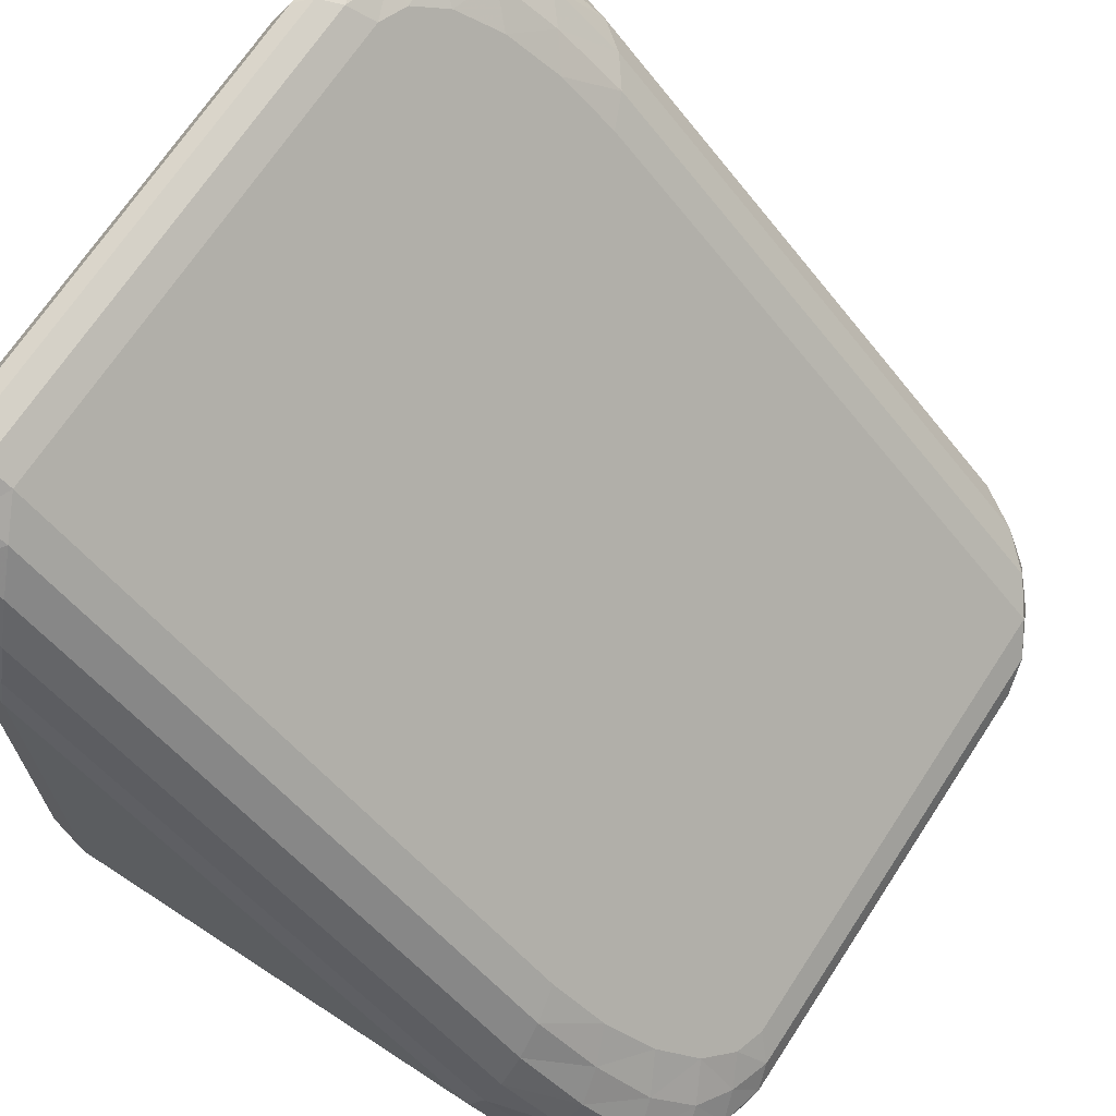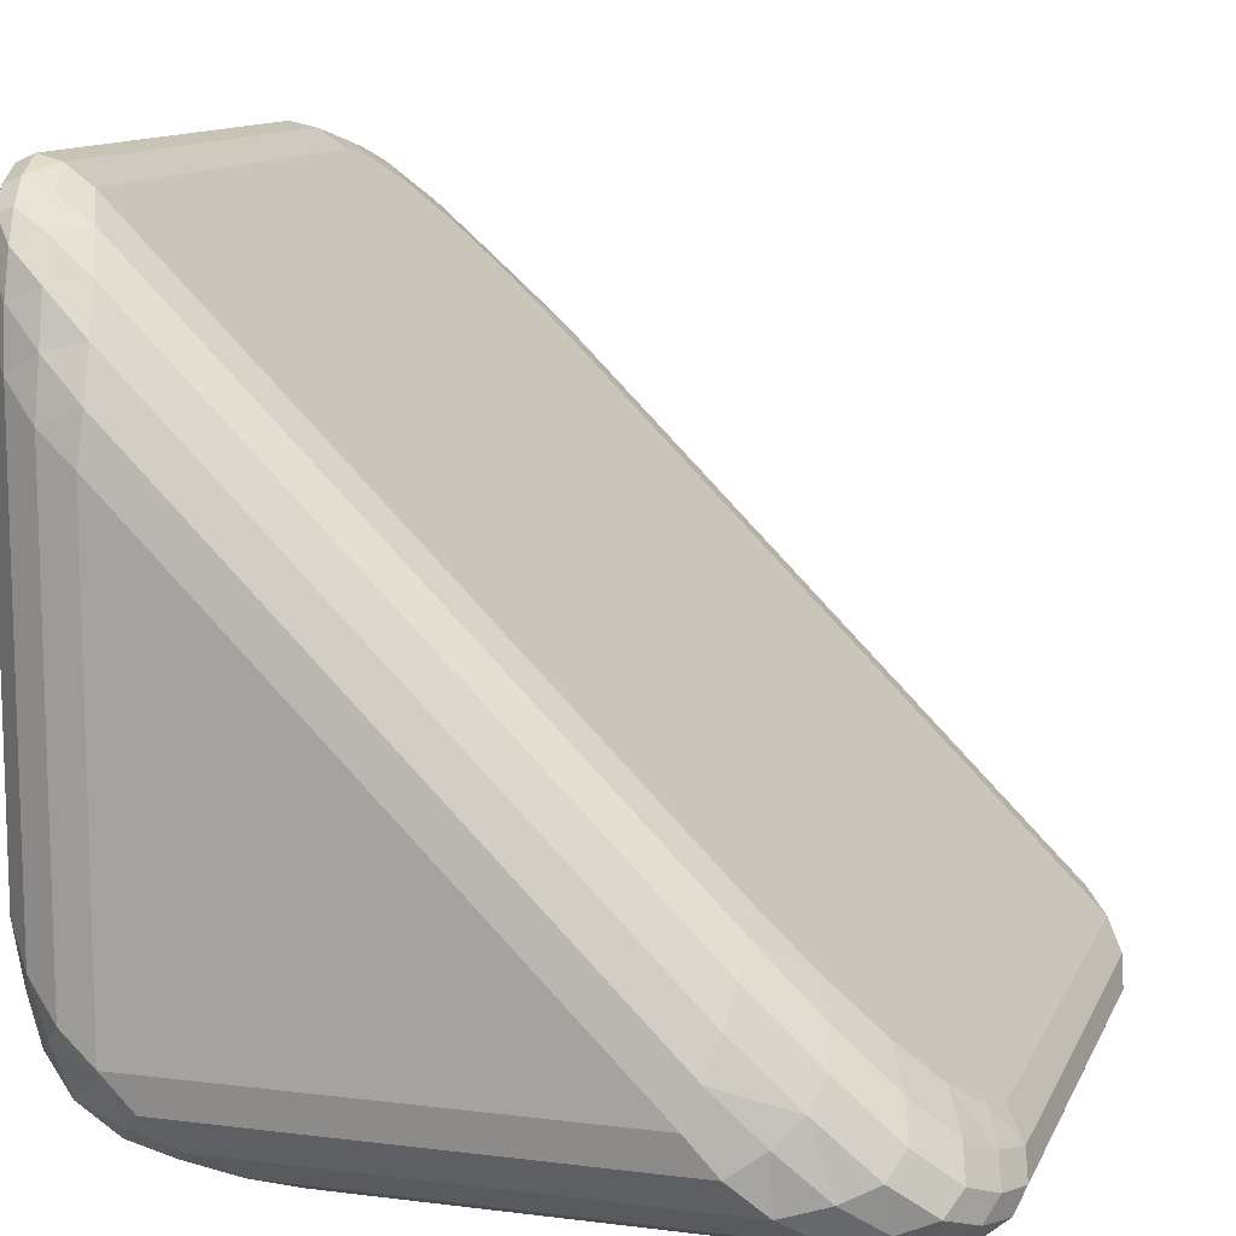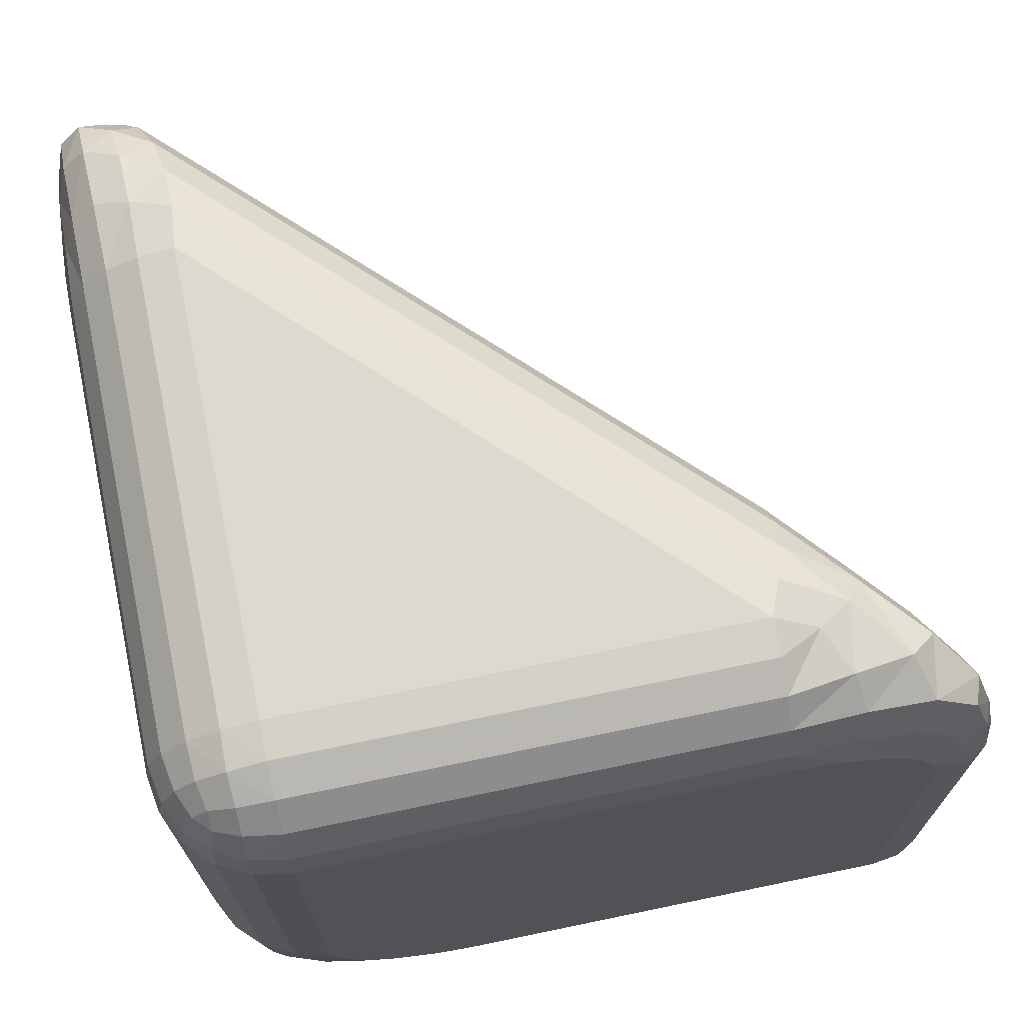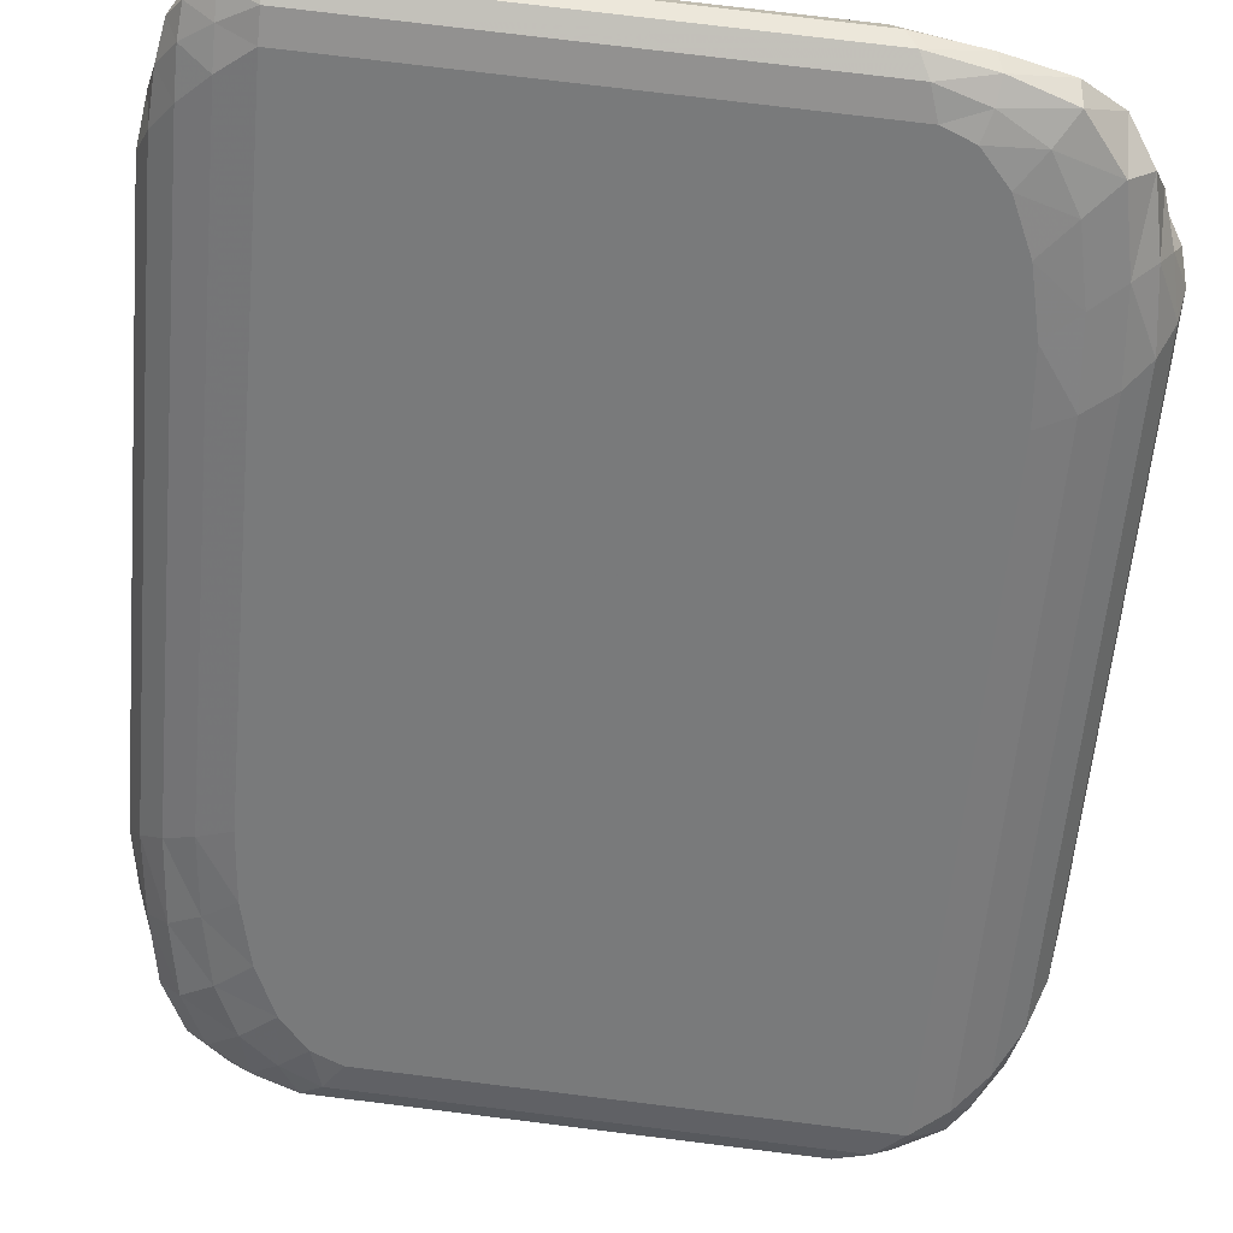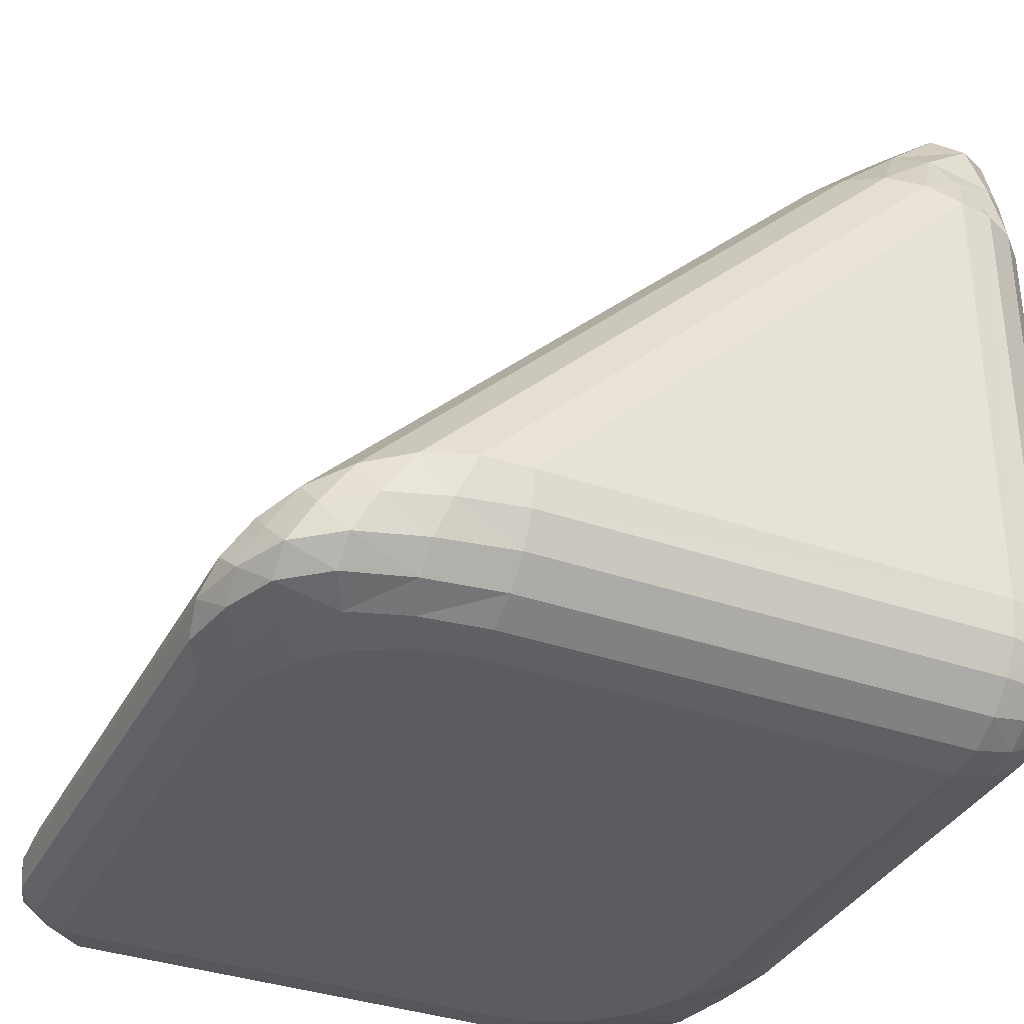
<metadata>
{"format":"obj","ext":"obj","renderer":"f3d","projection":"perspective","resolution":1024,"background":"white","views":[{"elev":68.6,"azim":-146.8,"up":"+Y"},{"elev":11.6,"azim":-163.1,"up":"+Y"},{"elev":71.4,"azim":78.3,"up":"+Z"},{"elev":76.6,"azim":-83.0,"up":"+Y"},{"elev":-35.3,"azim":-24.8,"up":"+Y"}]}
</metadata>
<code>
o triangle
v 0.5 0.365 -0.365
v 0.365 0.1741 -0.5
v 0.4045 0.4045 -0.365
v 0.4928 0.3307 -0.4064
v 0.4739 0.2906 -0.4441
v 0.4947 0.402 -0.365
v 0.4849 0.3762 -0.4072
v 0.4703 0.3482 -0.4436
v 0.4814 0.4258 -0.365
v 0.474 0.409 -0.4073
v 0.4628 0.386 -0.4404
v 0.36 0.2276 -0.4928
v 0.3617 0.2826 -0.4739
v 0.4064 0.2084 -0.4928
v 0.4054 0.2724 -0.4826
v 0.407 0.3281 -0.4688
v 0.4441 0.2484 -0.4739
v 0.444 0.3128 -0.4684
v 0.4423 0.3608 -0.4593
v 0.4344 0.427 -0.365
v 0.4607 0.4343 -0.365
v 0.3853 0.3752 -0.4064
v 0.4235 0.402 -0.4069
v 0.4541 0.4177 -0.4073
v 0.3704 0.3335 -0.4441
v 0.4138 0.3713 -0.4435
v 0.4457 0.3931 -0.4404
v 0.5 -0.365 -0.1741
v 0.365 -0.5 -0.1741
v 0.1741 -0.5 -0.365
v 0.365 -0.365 -0.5
v 0.5 -0.1741 -0.365
v 0.4928 -0.4065 -0.1741
v 0.4739 -0.4441 -0.1741
v 0.5 -0.3548 -0.2328
v 0.4886 -0.3961 -0.2519
v 0.4695 -0.4377 -0.2661
v 0.5 -0.3281 -0.2859
v 0.4867 -0.3759 -0.3209
v 0.4648 -0.425 -0.3519
v 0.3548 -0.5 -0.2328
v 0.3281 -0.5 -0.2859
v 0.4065 -0.4928 -0.1741
v 0.3966 -0.488 -0.2522
v 0.3764 -0.4867 -0.3211
v 0.4441 -0.4739 -0.1741
v 0.4375 -0.4691 -0.2661
v 0.425 -0.4648 -0.3519
v 0.2084 -0.4928 -0.4064
v 0.2484 -0.4739 -0.4441
v 0.2328 -0.5 -0.3548
v 0.2769 -0.4884 -0.393
v 0.3203 -0.4681 -0.4318
v 0.2859 -0.5 -0.3281
v 0.3361 -0.4867 -0.3683
v 0.3857 -0.4638 -0.4088
v 0.4064 -0.3307 -0.4928
v 0.4441 -0.2906 -0.4739
v 0.3307 -0.4064 -0.4928
v 0.3833 -0.3833 -0.4789
v 0.4323 -0.3561 -0.4611
v 0.2906 -0.4441 -0.4739
v 0.356 -0.4322 -0.4607
v 0.4183 -0.4183 -0.4415
v 0.5 -0.2328 -0.3548
v 0.5 -0.2859 -0.3281
v 0.4928 -0.2084 -0.4064
v 0.4879 -0.2775 -0.3936
v 0.4867 -0.3362 -0.3688
v 0.4739 -0.2484 -0.4441
v 0.4677 -0.3205 -0.4317
v 0.4638 -0.3857 -0.4088
v -0.365 -0.5 -0.365
v -0.4045 -0.4045 -0.2392
v -0.1997 -0.1997 -0.365
v -0.1741 -0.365 -0.5
v -0.4017 -0.4948 -0.3421
v -0.4257 -0.4815 -0.3159
v -0.3307 -0.4928 -0.4064
v -0.3749 -0.4824 -0.3901
v -0.4087 -0.4702 -0.3706
v -0.2906 -0.4739 -0.4441
v -0.3433 -0.4632 -0.4334
v -0.3833 -0.45 -0.418
v -0.394 -0.394 -0.2771
v -0.3655 -0.3655 -0.3125
v -0.4268 -0.4341 -0.2621
v -0.4111 -0.4219 -0.3116
v -0.3871 -0.3984 -0.3547
v -0.4344 -0.4605 -0.2883
v -0.4203 -0.4494 -0.3434
v -0.3977 -0.4284 -0.3914
v -0.2072 -0.2173 -0.4065
v -0.2084 -0.2453 -0.4441
v -0.263 -0.263 -0.3582
v -0.2788 -0.2915 -0.3987
v -0.2861 -0.3218 -0.4371
v -0.3202 -0.3202 -0.3404
v -0.3422 -0.3544 -0.3834
v -0.3531 -0.3862 -0.4222
v -0.2084 -0.4064 -0.4928
v -0.2484 -0.4441 -0.4739
v -0.1908 -0.3231 -0.4928
v -0.2468 -0.3793 -0.4807
v -0.3002 -0.429 -0.4639
v -0.2028 -0.2819 -0.4739
v -0.2752 -0.351 -0.4645
v -0.3391 -0.4107 -0.4491
v 0.5 -0.365 0.365
v 0.365 -0.365 0.5
v 0.365 -0.5 0.365
v 0.4934 -0.365 0.4067
v 0.4742 -0.365 0.4443
v 0.4934 -0.4067 0.365
v 0.4856 -0.4078 0.4081
v 0.4675 -0.4064 0.4425
v 0.4742 -0.4443 0.365
v 0.4674 -0.4426 0.4065
v 0.4546 -0.4364 0.4364
v 0.365 -0.4067 0.4934
v 0.365 -0.4443 0.4742
v 0.4067 -0.365 0.4934
v 0.4078 -0.4081 0.4856
v 0.4064 -0.4425 0.4675
v 0.4443 -0.365 0.4742
v 0.4426 -0.4065 0.4674
v 0.4364 -0.4364 0.4546
v 0.4067 -0.4934 0.365
v 0.4443 -0.4742 0.365
v 0.365 -0.4934 0.4067
v 0.4081 -0.4856 0.4078
v 0.4425 -0.4675 0.4064
v 0.365 -0.4742 0.4443
v 0.4065 -0.4674 0.4426
v 0.4364 -0.4546 0.4364
v -0.4045 -0.4045 0.365
v -0.365 -0.5 0.1741
v -0.1741 -0.5 0.365
v -0.1741 -0.365 0.5
v -0.4267 -0.434 0.3305
v -0.4344 -0.4605 0.2906
v -0.3752 -0.3853 0.4064
v -0.4002 -0.4238 0.3819
v -0.4169 -0.4565 0.3535
v -0.3335 -0.3704 0.4441
v -0.3663 -0.415 0.4287
v -0.389 -0.4527 0.4083
v -0.3548 -0.5 0.2328
v -0.3281 -0.5 0.2859
v -0.4015 -0.4949 0.2086
v -0.387 -0.4924 0.2766
v -0.3629 -0.4921 0.3339
v -0.4256 -0.4815 0.2485
v -0.4119 -0.4795 0.3179
v -0.3876 -0.4783 0.3766
v -0.1741 -0.4928 0.4065
v -0.1741 -0.4739 0.4441
v -0.2328 -0.5 0.3548
v -0.2503 -0.491 0.3948
v -0.2625 -0.4748 0.4342
v -0.2859 -0.5 0.3281
v -0.3169 -0.4913 0.3733
v -0.3381 -0.4766 0.4151
v -0.2276 -0.36 0.4928
v -0.2826 -0.3617 0.4739
v -0.1741 -0.4065 0.4928
v -0.2484 -0.4064 0.48
v -0.3157 -0.409 0.4618
v -0.1741 -0.4441 0.4739
v -0.2617 -0.4464 0.4628
v -0.3379 -0.4494 0.4446
v 0.5 0.1741 0.365
v 0.5 0.365 0.1741
v 0.4045 0.4045 0.2392
v 0.1997 0.1997 0.365
v 0.365 0.1741 0.5
v 0.5 0.2328 0.3548
v 0.5 0.2859 0.3281
v 0.4928 0.1741 0.4065
v 0.4883 0.2499 0.3944
v 0.4878 0.3164 0.3708
v 0.4739 0.1741 0.4441
v 0.4682 0.2592 0.4327
v 0.4659 0.3379 0.4121
v 0.4948 0.4019 0.186
v 0.4814 0.4257 0.1995
v 0.5 0.3548 0.2328
v 0.4908 0.3869 0.2604
v 0.4762 0.413 0.283
v 0.5 0.3281 0.2859
v 0.4885 0.3624 0.3259
v 0.4695 0.3906 0.3608
v 0.394 0.394 0.2771
v 0.3655 0.3655 0.3125
v 0.4343 0.4269 0.2273
v 0.4233 0.4107 0.2869
v 0.401 0.3863 0.3417
v 0.4606 0.4343 0.2137
v 0.4526 0.4208 0.2907
v 0.4377 0.3991 0.3654
v 0.2173 0.2072 0.4065
v 0.2453 0.2084 0.4441
v 0.263 0.263 0.3582
v 0.2925 0.2777 0.397
v 0.3241 0.2825 0.4344
v 0.3202 0.3202 0.3404
v 0.3568 0.341 0.3783
v 0.3947 0.3514 0.415
v 0.4065 0.1741 0.4928
v 0.4441 0.1741 0.4739
v 0.3231 0.1908 0.4928
v 0.3807 0.2236 0.4793
v 0.4319 0.2503 0.462
v 0.2819 0.2028 0.4739
v 0.3536 0.2639 0.462
v 0.4197 0.3194 0.4443
f 29 111 138
f 30 137 73
f 172 109 28
f 2 31 76
f 110 176 139
f 175 74 136
f 174 3 75
f 1 7 6
f 4 8 7
f 5 18 8
f 6 10 9
f 7 11 10
f 8 19 11
f 12 14 2
f 13 15 12
f 25 16 13
f 15 17 14
f 16 18 15
f 26 19 16
f 3 23 22
f 20 24 23
f 9 24 21
f 22 26 25
f 23 27 26
f 10 27 24
f 11 19 27
f 33 35 28
f 34 36 33
f 34 47 37
f 36 38 35
f 37 39 36
f 47 40 37
f 41 43 29
f 42 44 41
f 42 55 45
f 44 46 43
f 45 47 44
f 45 56 48
f 49 51 30
f 50 52 49
f 62 53 50
f 52 54 51
f 53 55 52
f 63 56 53
f 31 60 59
f 57 61 60
f 58 71 61
f 59 63 62
f 60 64 63
f 61 72 64
f 65 67 32
f 66 68 65
f 38 69 66
f 68 70 67
f 69 71 68
f 39 72 69
f 48 64 40
f 73 80 79
f 77 81 80
f 78 91 81
f 79 83 82
f 80 84 83
f 81 92 84
f 85 87 74
f 86 88 85
f 86 99 89
f 88 90 87
f 89 91 88
f 89 100 92
f 93 95 75
f 94 96 93
f 106 97 94
f 96 98 95
f 97 99 96
f 107 100 97
f 76 104 103
f 102 104 101
f 82 105 102
f 103 107 106
f 105 107 104
f 83 108 105
f 84 100 108
f 112 114 109
f 113 115 112
f 125 116 113
f 115 117 114
f 115 119 118
f 126 119 116
f 120 122 110
f 121 123 120
f 133 124 121
f 123 125 122
f 123 127 126
f 134 127 124
f 128 130 111
f 129 131 128
f 117 132 129
f 131 133 130
f 131 135 134
f 118 135 132
f 119 127 135
f 136 143 142
f 140 144 143
f 141 154 144
f 142 146 145
f 143 147 146
f 144 155 147
f 148 150 137
f 149 151 148
f 161 152 149
f 151 153 150
f 152 154 151
f 162 155 152
f 156 158 138
f 157 159 156
f 157 170 160
f 159 161 158
f 160 162 159
f 160 171 163
f 164 166 139
f 165 167 164
f 145 168 165
f 167 169 166
f 168 170 167
f 146 171 168
f 147 163 171
f 177 179 172
f 178 180 177
f 178 191 181
f 180 182 179
f 181 183 180
f 181 192 184
f 185 187 173
f 186 188 185
f 198 189 186
f 188 190 187
f 189 191 188
f 199 192 189
f 174 196 195
f 193 197 196
f 194 207 197
f 195 199 198
f 196 200 199
f 197 208 200
f 201 203 175
f 202 204 201
f 214 205 202
f 204 206 203
f 205 207 204
f 205 216 208
f 176 212 211
f 210 212 209
f 182 213 210
f 211 215 214
f 213 215 212
f 183 216 213
f 200 208 184
f 109 179 112
f 179 113 112
f 182 125 113
f 125 209 122
f 209 110 122
f 3 195 20
f 20 198 21
f 21 186 9
f 9 185 6
f 6 173 1
f 137 77 73
f 150 78 77
f 153 90 78
f 141 87 90
f 140 74 87
f 175 85 74
f 203 86 85
f 206 98 86
f 194 95 98
f 193 75 95
f 110 166 120
f 166 121 120
f 169 133 121
f 133 156 130
f 156 111 130
f 109 33 28
f 33 117 34
f 117 46 34
f 129 43 46
f 43 111 29
f 138 41 29
f 41 161 42
f 161 54 42
f 149 51 54
f 148 30 51
f 30 79 49
f 49 82 50
f 50 102 62
f 62 101 59
f 59 76 31
f 2 103 12
f 12 106 13
f 13 94 25
f 25 93 22
f 22 75 3
f 139 211 164
f 164 214 165
f 165 202 145
f 145 201 142
f 142 175 136
f 32 187 65
f 187 66 65
f 190 38 66
f 38 177 35
f 177 28 35
f 32 4 1
f 67 5 4
f 70 17 5
f 58 14 17
f 57 2 14
f 173 32 1
f 1 4 7
f 4 5 8
f 5 17 18
f 6 7 10
f 7 8 11
f 8 18 19
f 12 15 14
f 13 16 15
f 25 26 16
f 15 18 17
f 16 19 18
f 26 27 19
f 3 20 23
f 20 21 24
f 9 10 24
f 22 23 26
f 23 24 27
f 10 11 27
f 33 36 35
f 34 37 36
f 34 46 47
f 36 39 38
f 37 40 39
f 47 48 40
f 41 44 43
f 42 45 44
f 42 54 55
f 44 47 46
f 45 48 47
f 45 55 56
f 49 52 51
f 50 53 52
f 62 63 53
f 52 55 54
f 53 56 55
f 63 64 56
f 31 57 60
f 57 58 61
f 58 70 71
f 59 60 63
f 60 61 64
f 61 71 72
f 65 68 67
f 66 69 68
f 38 39 69
f 68 71 70
f 69 72 71
f 39 40 72
f 72 40 64
f 48 56 64
f 73 77 80
f 77 78 81
f 78 90 91
f 79 80 83
f 80 81 84
f 81 91 92
f 85 88 87
f 86 89 88
f 86 98 99
f 88 91 90
f 89 92 91
f 89 99 100
f 93 96 95
f 94 97 96
f 106 107 97
f 96 99 98
f 97 100 99
f 107 108 100
f 76 101 104
f 102 105 104
f 82 83 105
f 103 104 107
f 105 108 107
f 83 84 108
f 84 92 100
f 112 115 114
f 113 116 115
f 125 126 116
f 115 118 117
f 115 116 119
f 126 127 119
f 120 123 122
f 121 124 123
f 133 134 124
f 123 126 125
f 123 124 127
f 134 135 127
f 128 131 130
f 129 132 131
f 117 118 132
f 131 134 133
f 131 132 135
f 118 119 135
f 136 140 143
f 140 141 144
f 141 153 154
f 142 143 146
f 143 144 147
f 144 154 155
f 148 151 150
f 149 152 151
f 161 162 152
f 151 154 153
f 152 155 154
f 162 163 155
f 156 159 158
f 157 160 159
f 157 169 170
f 159 162 161
f 160 163 162
f 160 170 171
f 164 167 166
f 165 168 167
f 145 146 168
f 167 170 169
f 168 171 170
f 146 147 171
f 147 155 163
f 177 180 179
f 178 181 180
f 178 190 191
f 180 183 182
f 181 184 183
f 181 191 192
f 185 188 187
f 186 189 188
f 198 199 189
f 188 191 190
f 189 192 191
f 199 200 192
f 174 193 196
f 193 194 197
f 194 206 207
f 195 196 199
f 196 197 200
f 197 207 208
f 201 204 203
f 202 205 204
f 214 215 205
f 204 207 206
f 205 208 207
f 205 215 216
f 176 209 212
f 210 213 212
f 182 183 213
f 211 212 215
f 213 216 215
f 183 184 216
f 216 184 208
f 192 200 184
f 109 172 179
f 179 182 113
f 182 210 125
f 125 210 209
f 209 176 110
f 3 174 195
f 20 195 198
f 21 198 186
f 9 186 185
f 6 185 173
f 137 150 77
f 150 153 78
f 153 141 90
f 141 140 87
f 140 136 74
f 175 203 85
f 203 206 86
f 206 194 98
f 194 193 95
f 193 174 75
f 110 139 166
f 166 169 121
f 169 157 133
f 133 157 156
f 156 138 111
f 109 114 33
f 33 114 117
f 117 129 46
f 129 128 43
f 43 128 111
f 138 158 41
f 41 158 161
f 161 149 54
f 149 148 51
f 148 137 30
f 30 73 79
f 49 79 82
f 50 82 102
f 62 102 101
f 59 101 76
f 2 76 103
f 12 103 106
f 13 106 94
f 25 94 93
f 22 93 75
f 139 176 211
f 164 211 214
f 165 214 202
f 145 202 201
f 142 201 175
f 32 173 187
f 187 190 66
f 190 178 38
f 38 178 177
f 177 172 28
f 32 67 4
f 67 70 5
f 70 58 17
f 58 57 14
f 57 31 2

</code>
